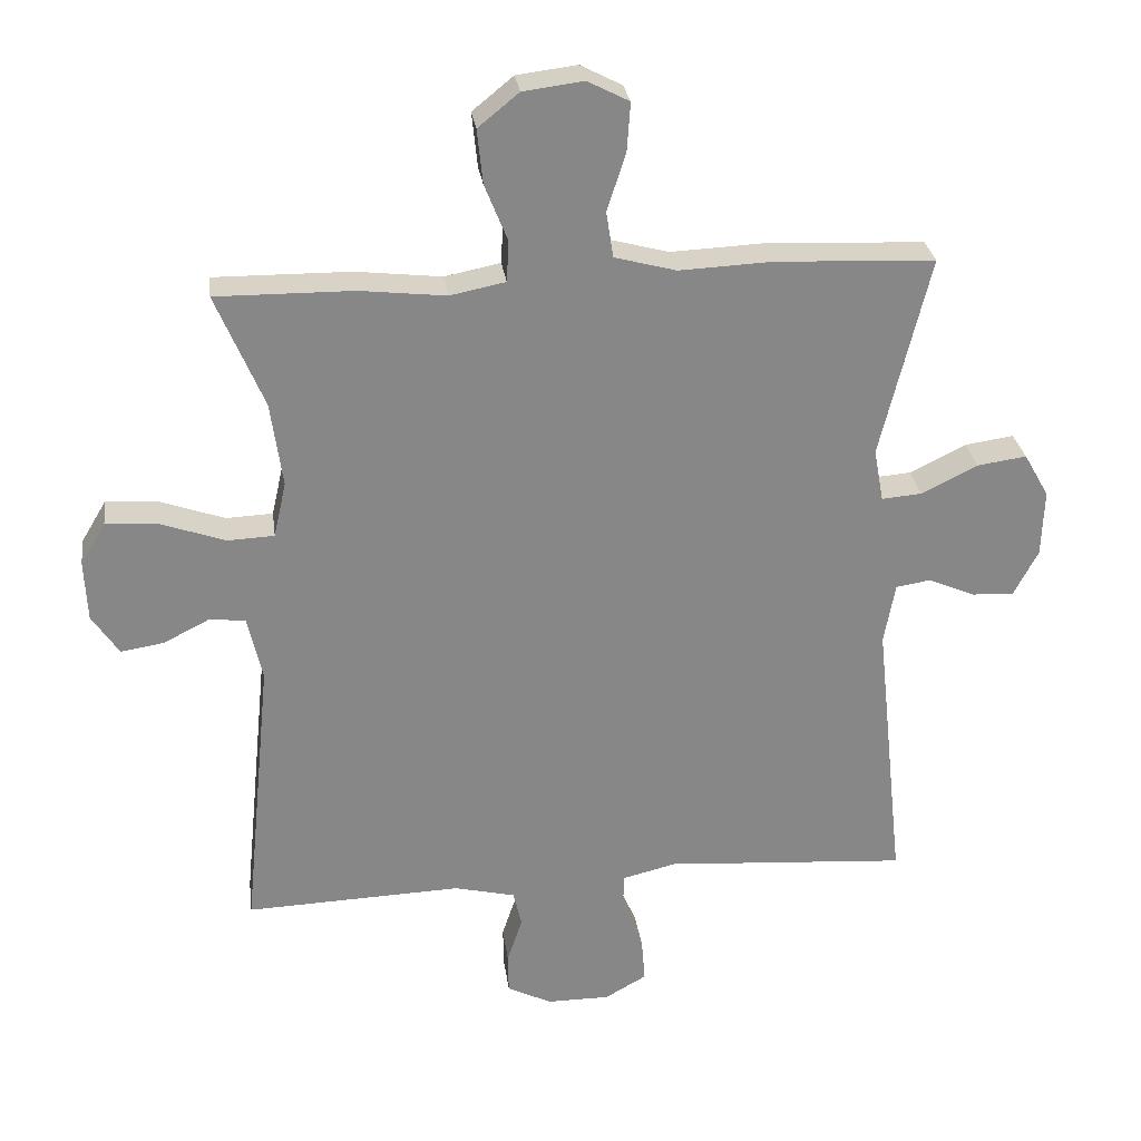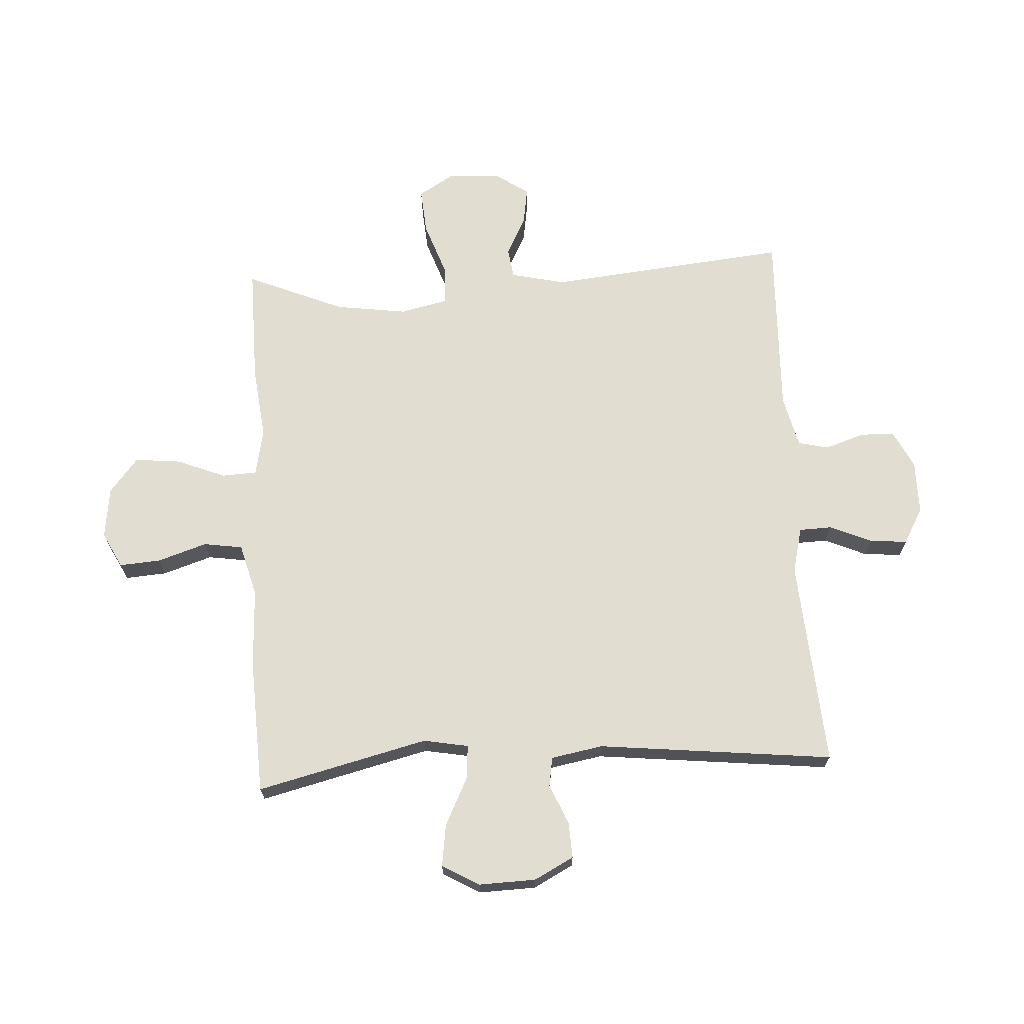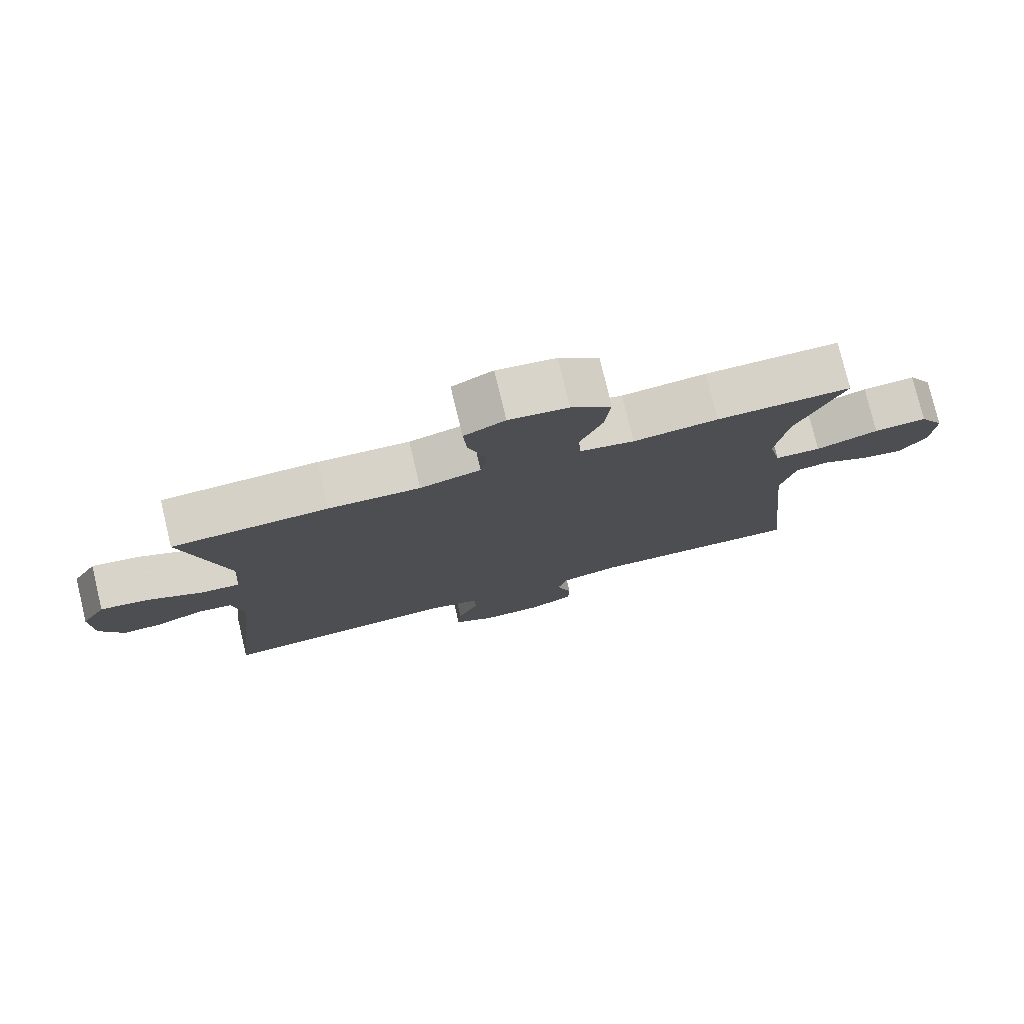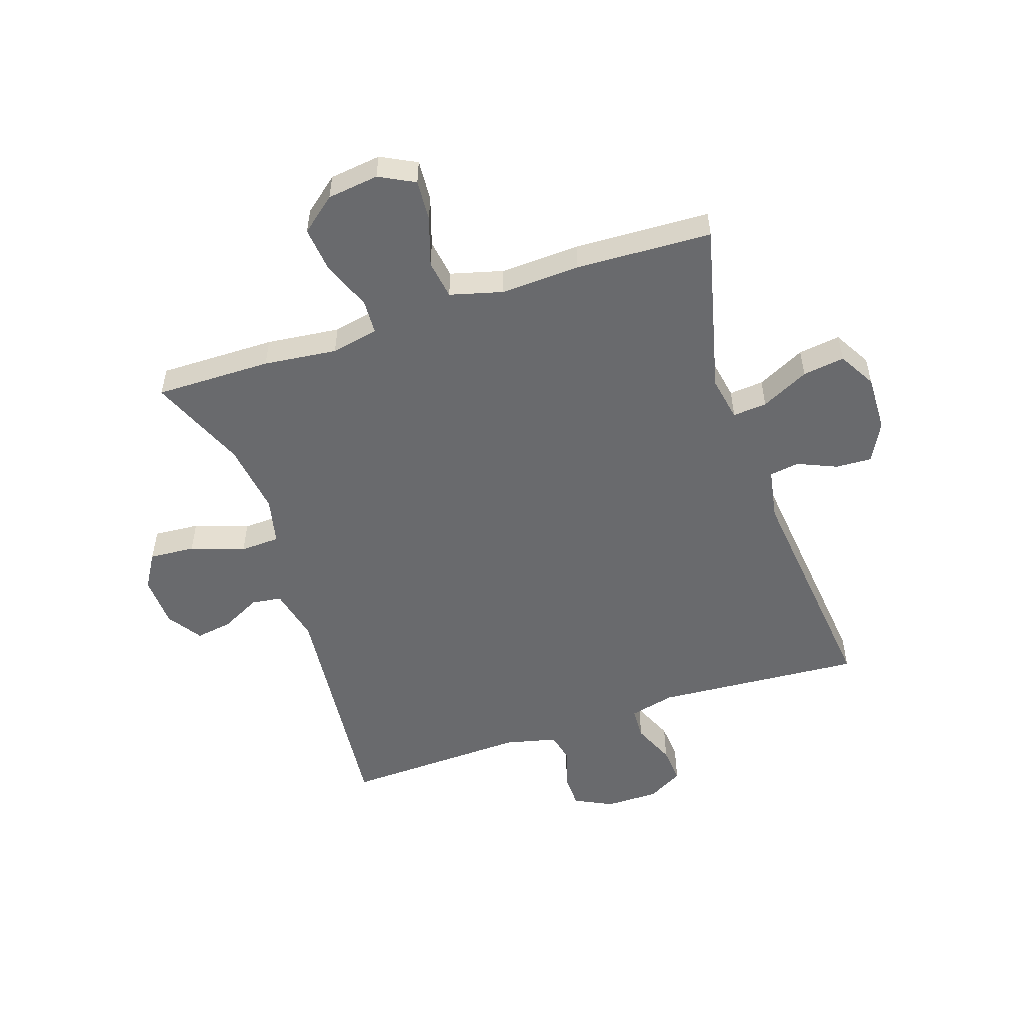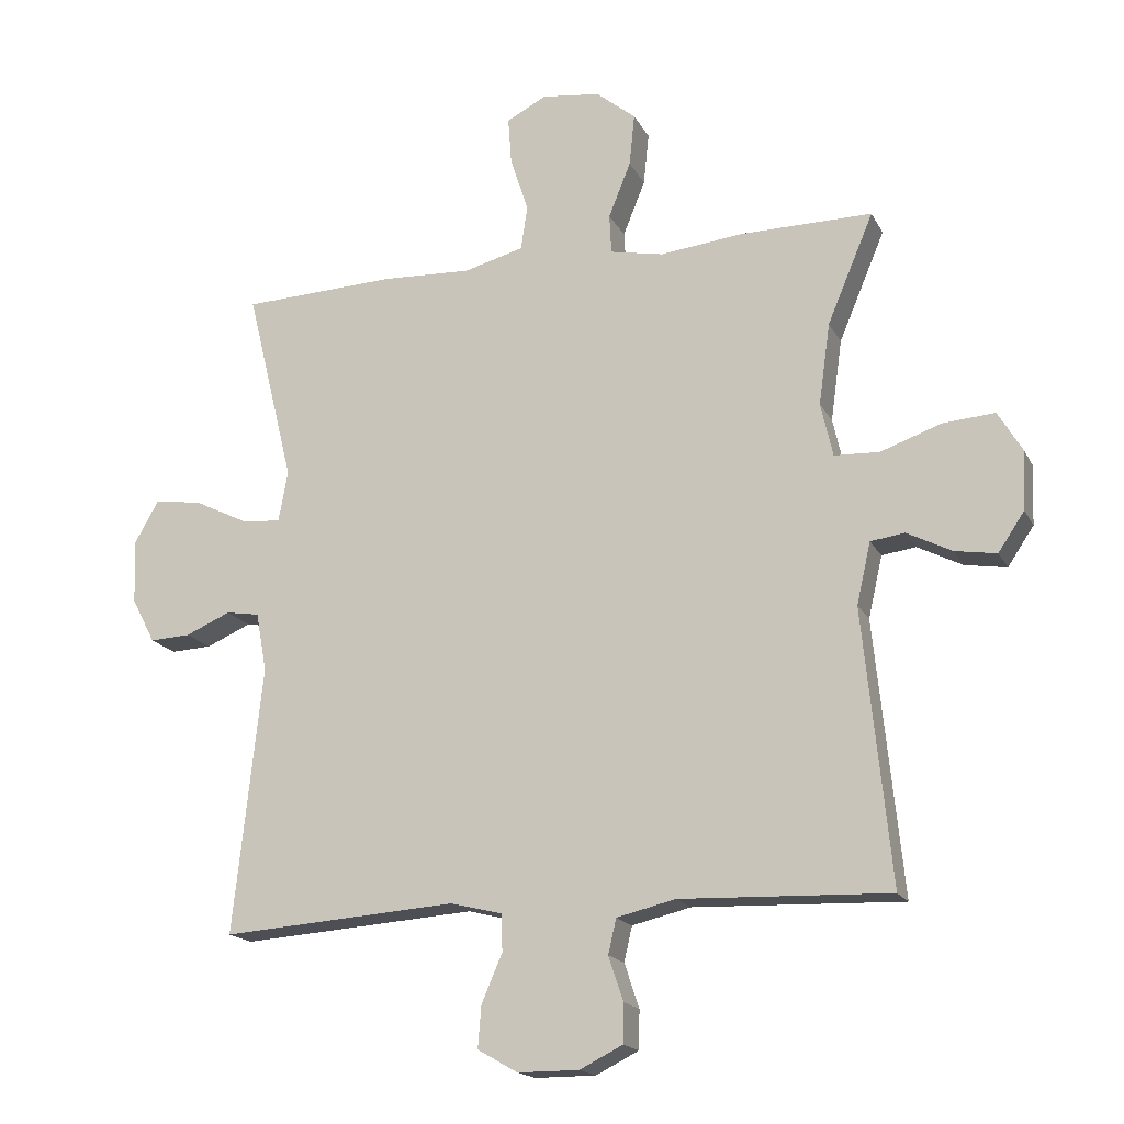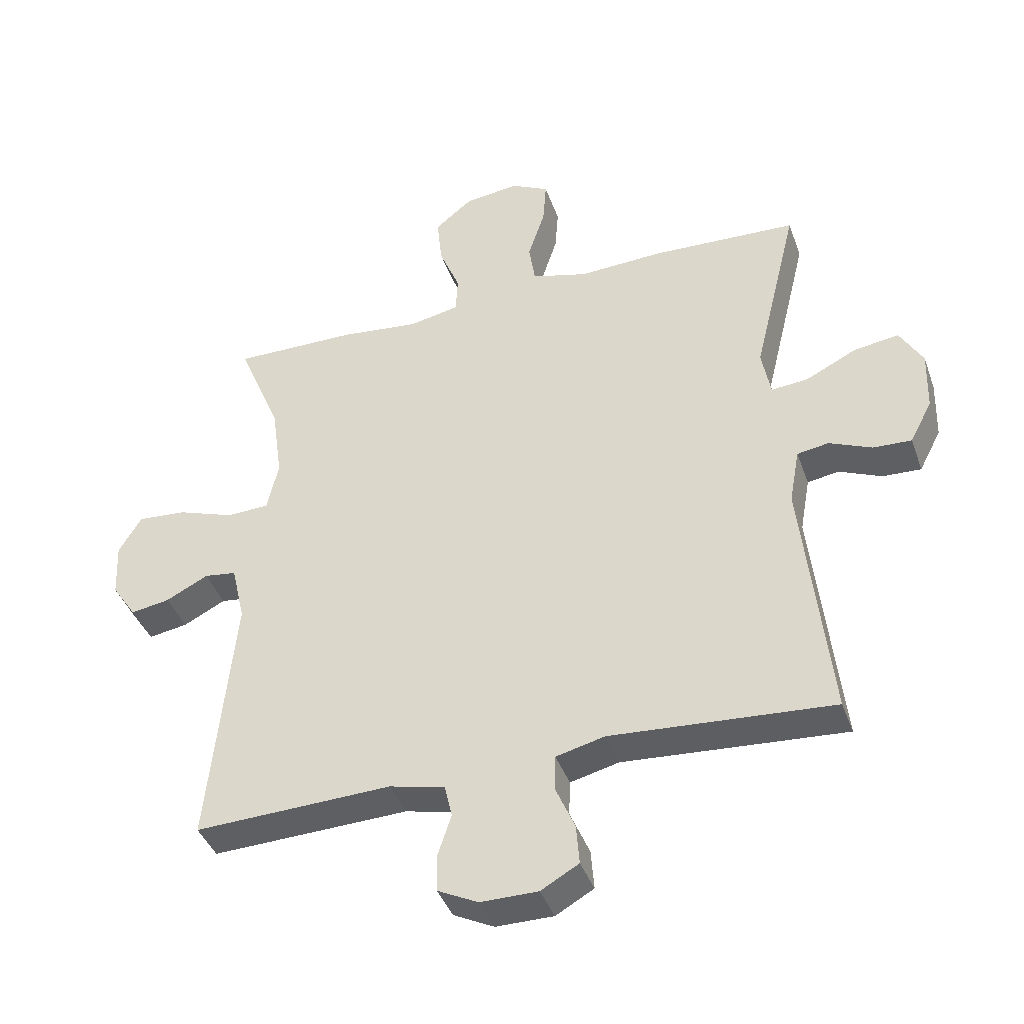
<metadata>
{"format":"obj","ext":"obj","renderer":"f3d","projection":"perspective","resolution":1024,"background":"white","views":[{"elev":28.1,"azim":-7.6,"up":"+Z"},{"elev":68.9,"azim":86.7,"up":"+Y"},{"elev":77.8,"azim":166.5,"up":"+Z"},{"elev":-53.0,"azim":18.5,"up":"+Y"},{"elev":-17.3,"azim":-160.1,"up":"+Z"},{"elev":-40.8,"azim":18.8,"up":"+Z"}]}
</metadata>
<code>
v 0.5 0.07 0.5
v 0.429 0.07 0.21
v 0.443 0.07 0.134
v 0.501 0.07 0.139
v 0.582 0.07 0.179
v 0.653 0.07 0.189
v 0.689 0.07 0.126
v 0.686 0.07 0.03
v 0.651 0.07 -0.037
v 0.59 0.07 -0.034
v 0.523 0.07 -0.005
v 0.473 0.07 -0.013
v 0.457 0.07 -0.101
v 0.5 0.07 -0.5
v 0.149 0.07 -0.475
v 0.072 0.07 -0.494
v 0.07 0.07 -0.549
v 0.101 0.07 -0.621
v 0.106 0.07 -0.684
v 0.046 0.07 -0.718
v -0.045 0.07 -0.718
v -0.109 0.07 -0.686
v -0.11 0.07 -0.628
v -0.088 0.07 -0.562
v -0.1 0.07 -0.51
v -0.188 0.07 -0.489
v -0.5 0.07 -0.5
v -0.459 0.07 -0.092
v -0.48 0.07 0
v -0.531 0.07 0.007
v -0.598 0.07 -0.027
v -0.66 0.07 -0.037
v -0.699 0.07 0.021
v -0.703 0.07 0.109
v -0.667 0.07 0.169
v -0.59 0.07 0.163
v -0.499 0.07 0.131
v -0.432 0.07 0.134
v -0.414 0.07 0.214
v -0.431 0.07 0.336
v -0.5 0.07 0.5
v -0.303 0.07 0.498
v -0.179 0.07 0.484
v -0.099 0.07 0.5
v -0.096 0.07 0.559
v -0.129 0.07 0.641
v -0.137 0.07 0.719
v -0.078 0.07 0.767
v 0.009 0.07 0.778
v 0.069 0.07 0.747
v 0.064 0.07 0.677
v 0.037 0.07 0.594
v 0.047 0.07 0.528
v 0.136 0.07 0.504
v 0.27 0.07 0.51
v 0.5 0 0.5
v 0.429 0 0.21
v 0.443 0 0.134
v 0.501 0 0.139
v 0.582 0 0.179
v 0.653 0 0.189
v 0.689 0 0.126
v 0.686 0 0.03
v 0.651 0 -0.037
v 0.59 0 -0.034
v 0.523 0 -0.005
v 0.473 0 -0.013
v 0.457 0 -0.101
v 0.5 0 -0.5
v 0.149 0 -0.475
v 0.072 0 -0.494
v 0.07 0 -0.549
v 0.101 0 -0.621
v 0.106 0 -0.684
v 0.046 0 -0.718
v -0.045 0 -0.718
v -0.109 0 -0.686
v -0.11 0 -0.628
v -0.088 0 -0.562
v -0.1 0 -0.51
v -0.188 0 -0.489
v -0.5 0 -0.5
v -0.459 0 -0.092
v -0.48 0 0
v -0.531 0 0.007
v -0.598 0 -0.027
v -0.66 0 -0.037
v -0.699 0 0.021
v -0.703 0 0.109
v -0.667 0 0.169
v -0.59 0 0.163
v -0.499 0 0.131
v -0.432 0 0.134
v -0.414 0 0.214
v -0.431 0 0.336
v -0.5 0 0.5
v -0.303 0 0.498
v -0.179 0 0.484
v -0.099 0 0.5
v -0.096 0 0.559
v -0.129 0 0.641
v -0.137 0 0.719
v -0.078 0 0.767
v 0.009 0 0.778
v 0.069 0 0.747
v 0.064 0 0.677
v 0.037 0 0.594
v 0.047 0 0.528
v 0.136 0 0.504
v 0.27 0 0.51
f 54 55 1 2
f 53 54 2 3
f 50 51 52
f 49 50 52
f 48 49 52
f 47 48 52
f 46 47 52
f 45 46 52
f 44 45 52 53
f 43 44 53 3
f 42 43 3
f 41 42 3
f 40 41 3
f 35 36 37
f 34 35 37
f 33 34 37
f 32 33 37
f 31 32 37
f 30 31 37
f 29 30 37 38
f 28 29 38
f 28 38 39
f 27 28 39
f 26 27 39
f 22 23 24
f 21 22 24
f 20 21 24
f 19 20 24
f 18 19 24
f 17 18 24
f 16 17 24 25
f 39 40 3
f 26 39 3
f 25 26 3
f 16 25 3
f 15 16 3
f 9 10 11
f 8 9 11
f 7 8 11
f 6 7 11
f 5 6 11
f 4 5 11
f 4 11 12
f 3 4 12
f 15 3 12 13
f 13 14 15
f 57 56 110 109
f 58 57 109 108
f 107 106 105
f 107 105 104
f 107 104 103
f 107 103 102
f 107 102 101
f 107 101 100
f 108 107 100 99
f 58 108 99 98
f 58 98 97
f 58 97 96
f 58 96 95
f 92 91 90
f 92 90 89
f 92 89 88
f 92 88 87
f 92 87 86
f 92 86 85
f 93 92 85 84
f 93 84 83
f 94 93 83
f 94 83 82
f 94 82 81
f 79 78 77
f 79 77 76
f 79 76 75
f 79 75 74
f 79 74 73
f 79 73 72
f 80 79 72 71
f 58 95 94
f 58 94 81
f 58 81 80
f 58 80 71
f 58 71 70
f 66 65 64
f 66 64 63
f 66 63 62
f 66 62 61
f 66 61 60
f 66 60 59
f 67 66 59
f 67 59 58
f 68 67 58 70
f 70 69 68
f 1 56 57 2
f 2 57 58 3
f 3 58 59 4
f 4 59 60 5
f 5 60 61 6
f 6 61 62 7
f 7 62 63 8
f 8 63 64 9
f 9 64 65 10
f 10 65 66 11
f 11 66 67 12
f 12 67 68 13
f 13 68 69 14
f 14 69 70 15
f 15 70 71 16
f 16 71 72 17
f 17 72 73 18
f 18 73 74 19
f 19 74 75 20
f 20 75 76 21
f 21 76 77 22
f 22 77 78 23
f 23 78 79 24
f 24 79 80 25
f 25 80 81 26
f 26 81 82 27
f 27 82 83 28
f 28 83 84 29
f 29 84 85 30
f 30 85 86 31
f 31 86 87 32
f 32 87 88 33
f 33 88 89 34
f 34 89 90 35
f 35 90 91 36
f 36 91 92 37
f 37 92 93 38
f 38 93 94 39
f 39 94 95 40
f 40 95 96 41
f 41 96 97 42
f 42 97 98 43
f 43 98 99 44
f 44 99 100 45
f 45 100 101 46
f 46 101 102 47
f 47 102 103 48
f 48 103 104 49
f 49 104 105 50
f 50 105 106 51
f 51 106 107 52
f 52 107 108 53
f 53 108 109 54
f 54 109 110 55
f 55 110 56 1

</code>
